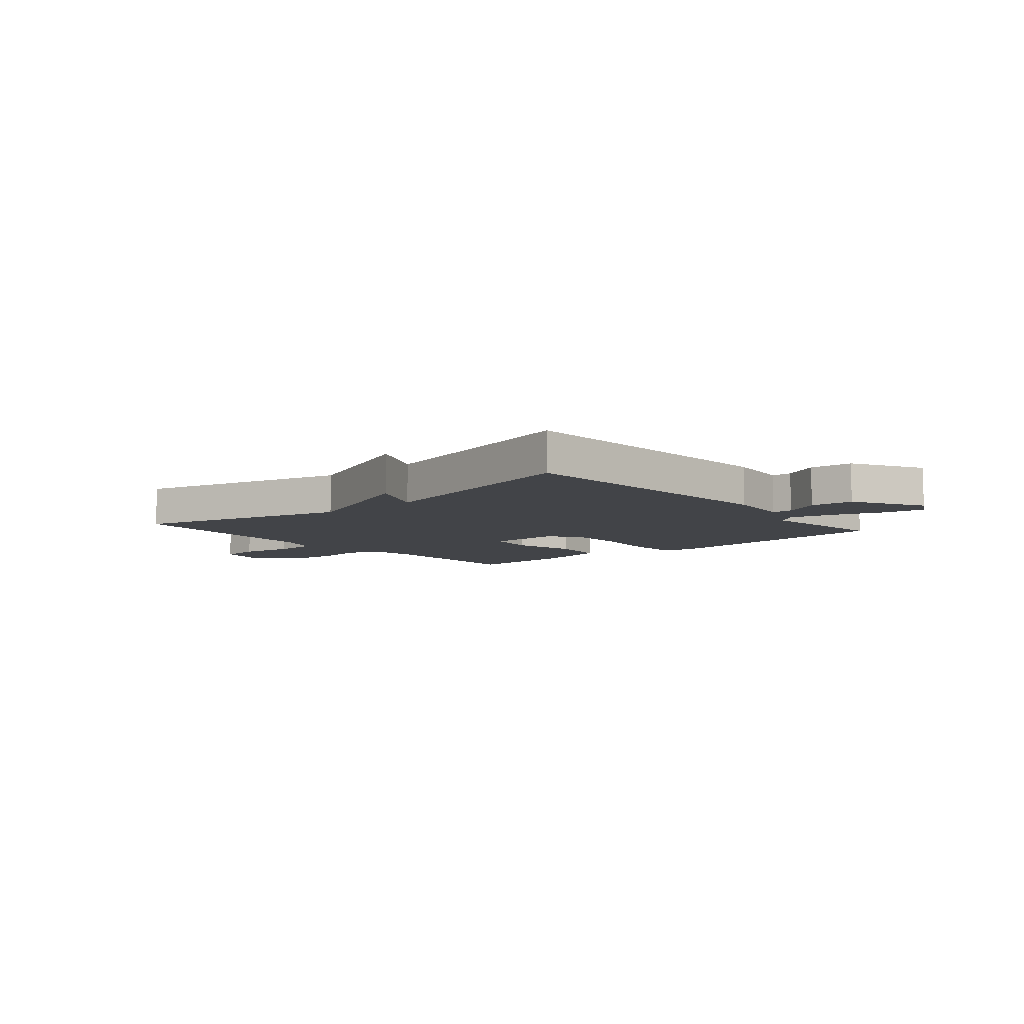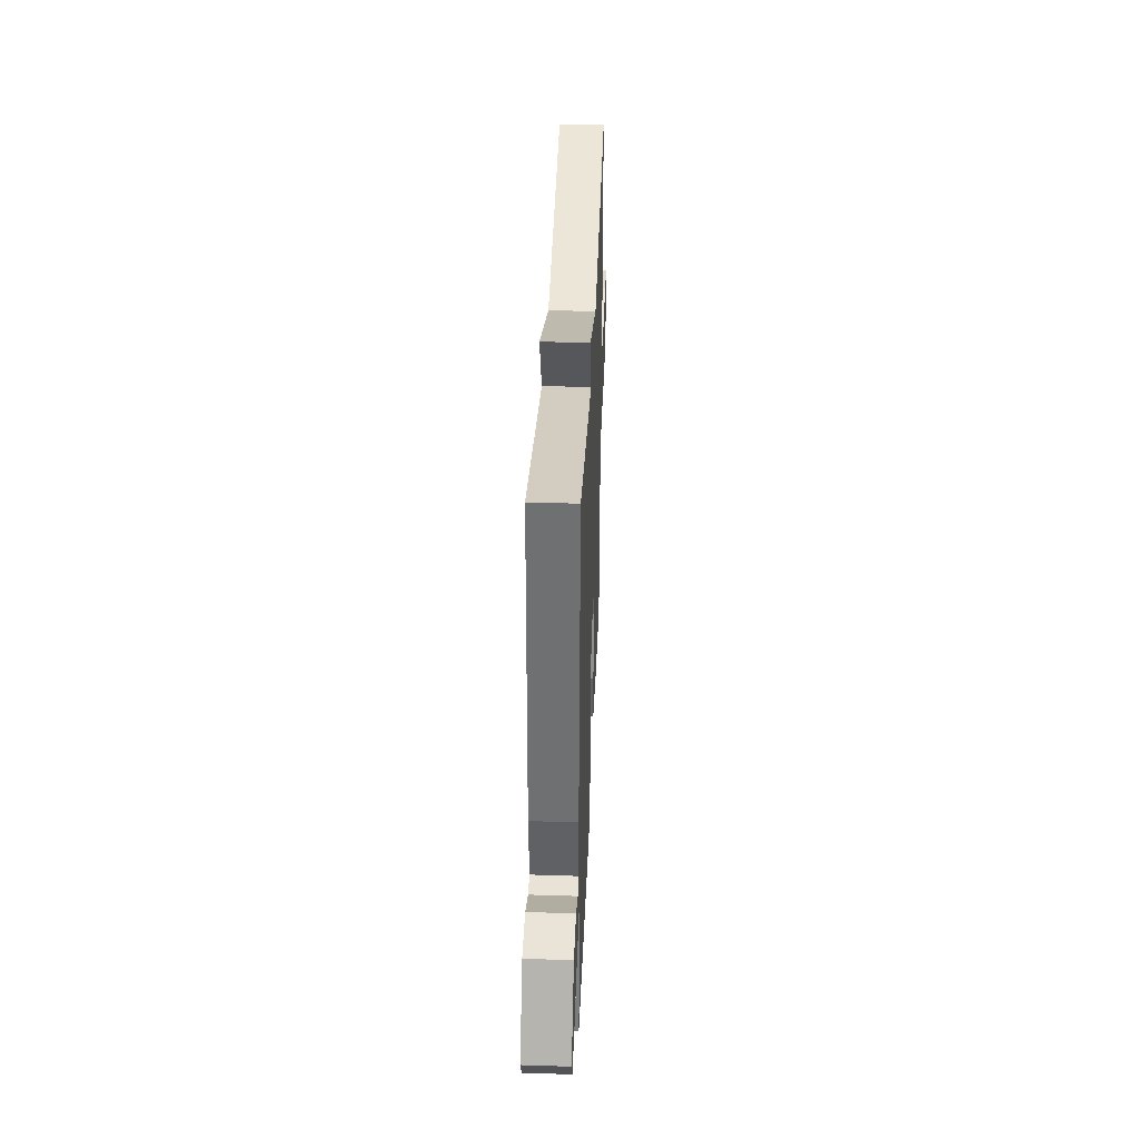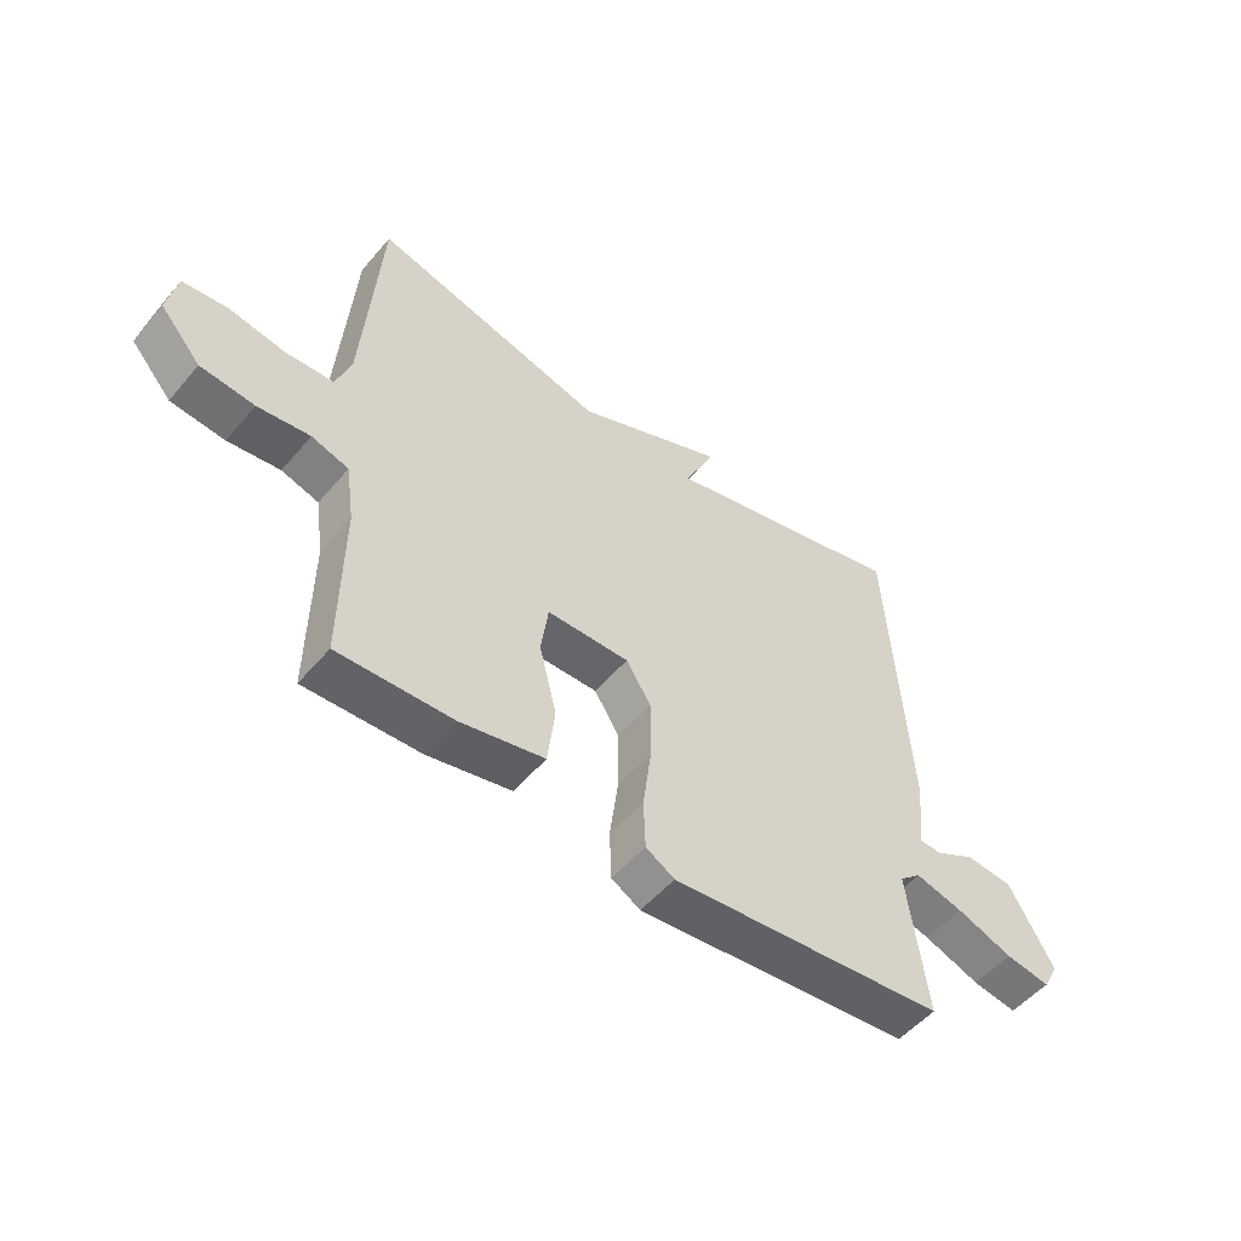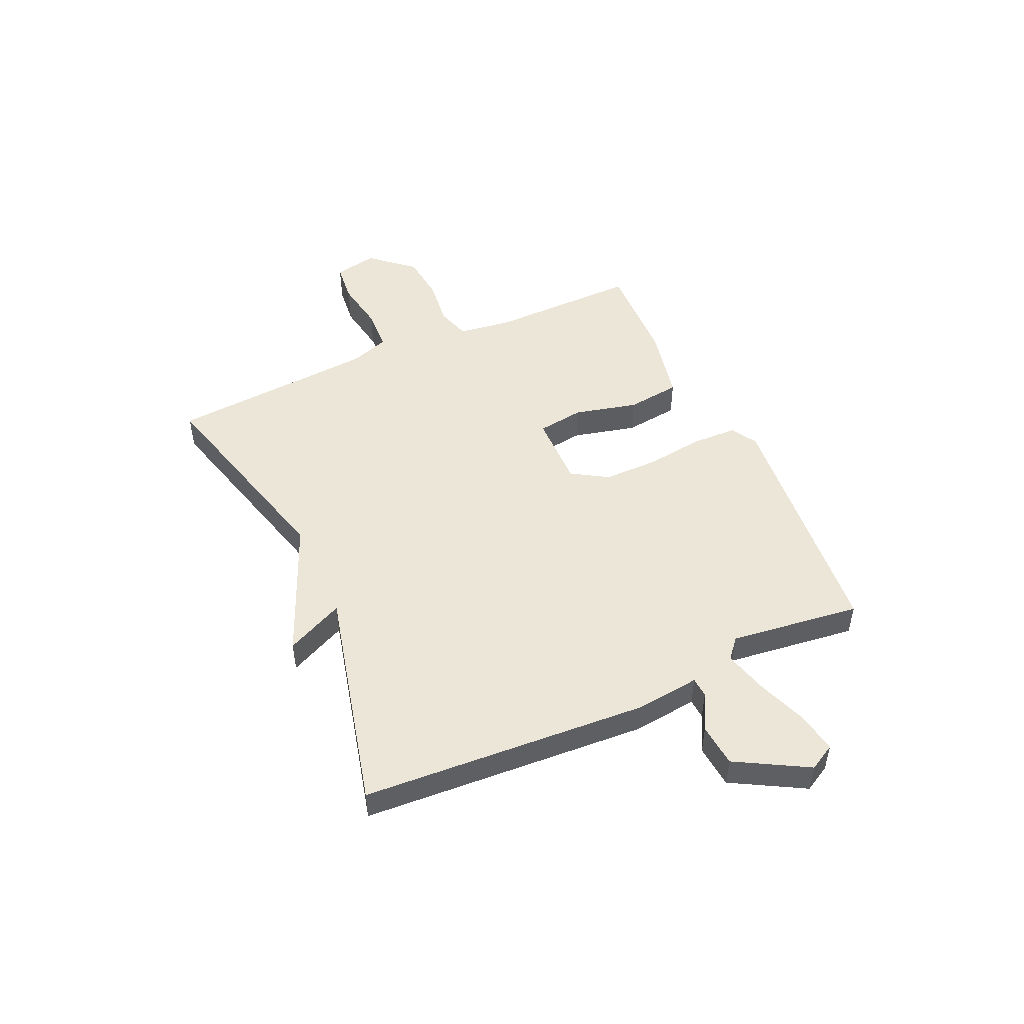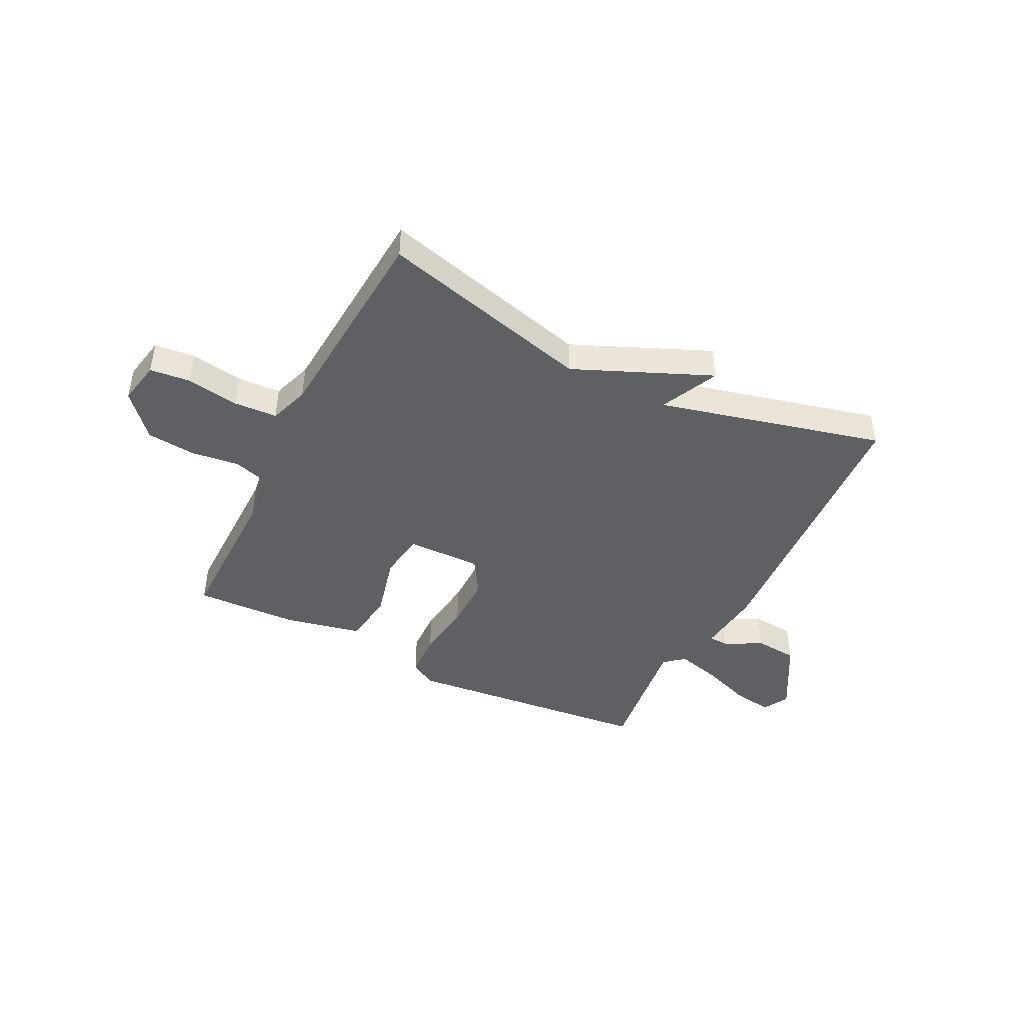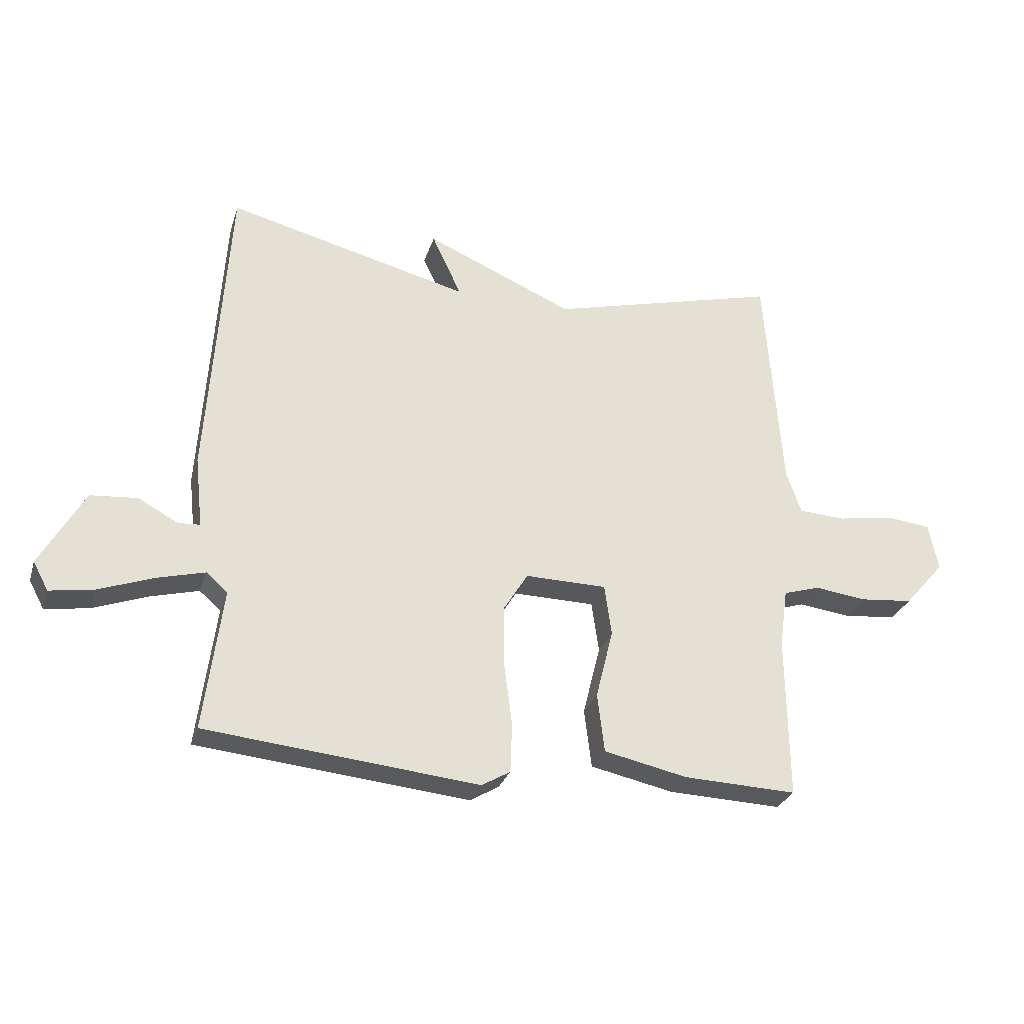
<metadata>
{"format":"obj","ext":"obj","renderer":"f3d","projection":"perspective","resolution":1024,"background":"white","views":[{"elev":-7.7,"azim":40.6,"up":"+Y"},{"elev":38.5,"azim":92.3,"up":"+Z"},{"elev":-52.2,"azim":-39.0,"up":"+Z"},{"elev":49.2,"azim":65.5,"up":"+Y"},{"elev":-44.2,"azim":-26.6,"up":"+Y"},{"elev":-28.5,"azim":163.8,"up":"+Z"}]}
</metadata>
<code>
v 0.5 0.07 -0.5
v 0.041 0.07 -0.545
v -0.007 0.07 -0.517
v -0.01 0.07 -0.434
v 0.004 0.07 -0.327
v 0.004 0.07 -0.225
v -0.037 0.07 -0.159
v -0.174 0.07 -0.161
v -0.186 0.07 -0.247
v -0.157 0.07 -0.364
v -0.169 0.07 -0.463
v -0.309 0.07 -0.493
v -0.5 0.07 -0.5
v -0.497 0.07 -0.225
v -0.511 0.07 -0.126
v -0.573 0.07 -0.107
v -0.66 0.07 -0.118
v -0.75 0.07 -0.109
v -0.818 0.07 -0.031
v -0.802 0.07 0.049
v -0.728 0.07 0.057
v -0.632 0.07 0.041
v -0.553 0.07 0.045
v -0.528 0.07 0.118
v -0.5 0.07 0.5
v -0.111 0.07 0.398
v 0.139 0.07 0.505
v 0.089 0.07 0.398
v 0.5 0.07 0.5
v 0.534 0.07 -0.025
v 0.521 0.07 -0.144
v 0.558 0.07 -0.146
v 0.625 0.07 -0.11
v 0.704 0.07 -0.117
v 0.778 0.07 -0.248
v 0.752 0.07 -0.296
v 0.678 0.07 -0.284
v 0.585 0.07 -0.25
v 0.505 0.07 -0.229
v 0.469 0.07 -0.26
v 0.5 0 -0.5
v 0.041 0 -0.545
v -0.007 0 -0.517
v -0.01 0 -0.434
v 0.004 0 -0.327
v 0.004 0 -0.225
v -0.037 0 -0.159
v -0.174 0 -0.161
v -0.186 0 -0.247
v -0.157 0 -0.364
v -0.169 0 -0.463
v -0.309 0 -0.493
v -0.5 0 -0.5
v -0.497 0 -0.225
v -0.511 0 -0.126
v -0.573 0 -0.107
v -0.66 0 -0.118
v -0.75 0 -0.109
v -0.818 0 -0.031
v -0.802 0 0.049
v -0.728 0 0.057
v -0.632 0 0.041
v -0.553 0 0.045
v -0.528 0 0.118
v -0.5 0 0.5
v -0.111 0 0.398
v 0.139 0 0.505
v 0.089 0 0.398
v 0.5 0 0.5
v 0.534 0 -0.025
v 0.521 0 -0.144
v 0.558 0 -0.146
v 0.625 0 -0.11
v 0.704 0 -0.117
v 0.778 0 -0.248
v 0.752 0 -0.296
v 0.678 0 -0.284
v 0.585 0 -0.25
v 0.505 0 -0.229
v 0.469 0 -0.26
f 36 37 38
f 35 36 38
f 34 35 38
f 33 34 38
f 32 33 38
f 31 32 38 39
f 31 39 40
f 30 31 40
f 29 30 40
f 28 29 40
f 26 27 28
f 24 25 26
f 26 28 40
f 24 26 40
f 23 24 40
f 20 21 22
f 19 20 22
f 18 19 22
f 17 18 22
f 16 17 22
f 15 16 22 23
f 12 13 14
f 11 12 14
f 10 11 14
f 9 10 14
f 8 9 14 15
f 7 8 15 23
f 3 4 5
f 2 3 5
f 1 2 5
f 40 1 5
f 40 5 6
f 7 23 40
f 6 7 40
f 78 77 76
f 78 76 75
f 78 75 74
f 78 74 73
f 78 73 72
f 79 78 72 71
f 80 79 71
f 80 71 70
f 80 70 69
f 80 69 68
f 68 67 66
f 66 65 64
f 80 68 66
f 80 66 64
f 80 64 63
f 62 61 60
f 62 60 59
f 62 59 58
f 62 58 57
f 62 57 56
f 63 62 56 55
f 54 53 52
f 54 52 51
f 54 51 50
f 54 50 49
f 55 54 49 48
f 63 55 48 47
f 45 44 43
f 45 43 42
f 45 42 41
f 45 41 80
f 46 45 80
f 80 63 47
f 80 47 46
f 1 41 42 2
f 2 42 43 3
f 3 43 44 4
f 4 44 45 5
f 5 45 46 6
f 6 46 47 7
f 7 47 48 8
f 8 48 49 9
f 9 49 50 10
f 10 50 51 11
f 11 51 52 12
f 12 52 53 13
f 13 53 54 14
f 14 54 55 15
f 15 55 56 16
f 16 56 57 17
f 17 57 58 18
f 18 58 59 19
f 19 59 60 20
f 20 60 61 21
f 21 61 62 22
f 22 62 63 23
f 23 63 64 24
f 24 64 65 25
f 25 65 66 26
f 26 66 67 27
f 27 67 68 28
f 28 68 69 29
f 29 69 70 30
f 30 70 71 31
f 31 71 72 32
f 32 72 73 33
f 33 73 74 34
f 34 74 75 35
f 35 75 76 36
f 36 76 77 37
f 37 77 78 38
f 38 78 79 39
f 39 79 80 40
f 40 80 41 1

</code>
